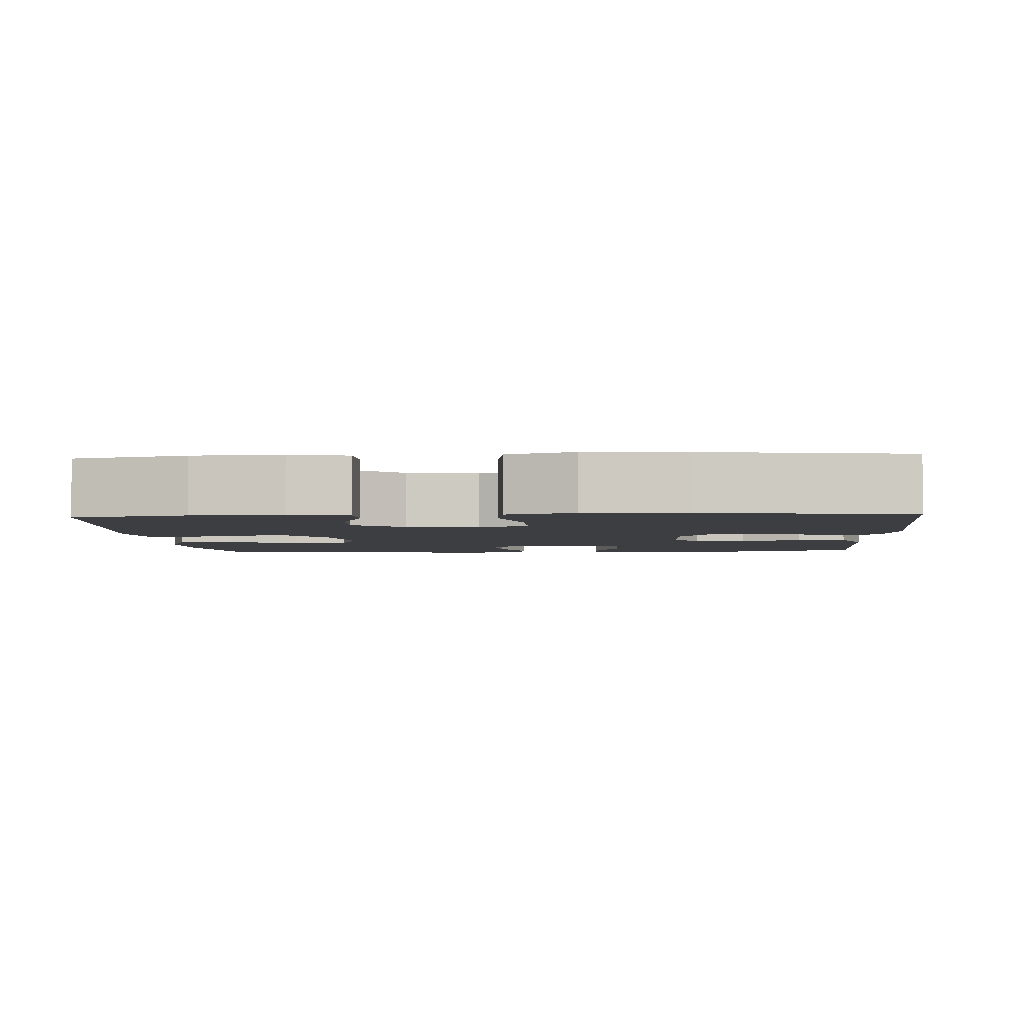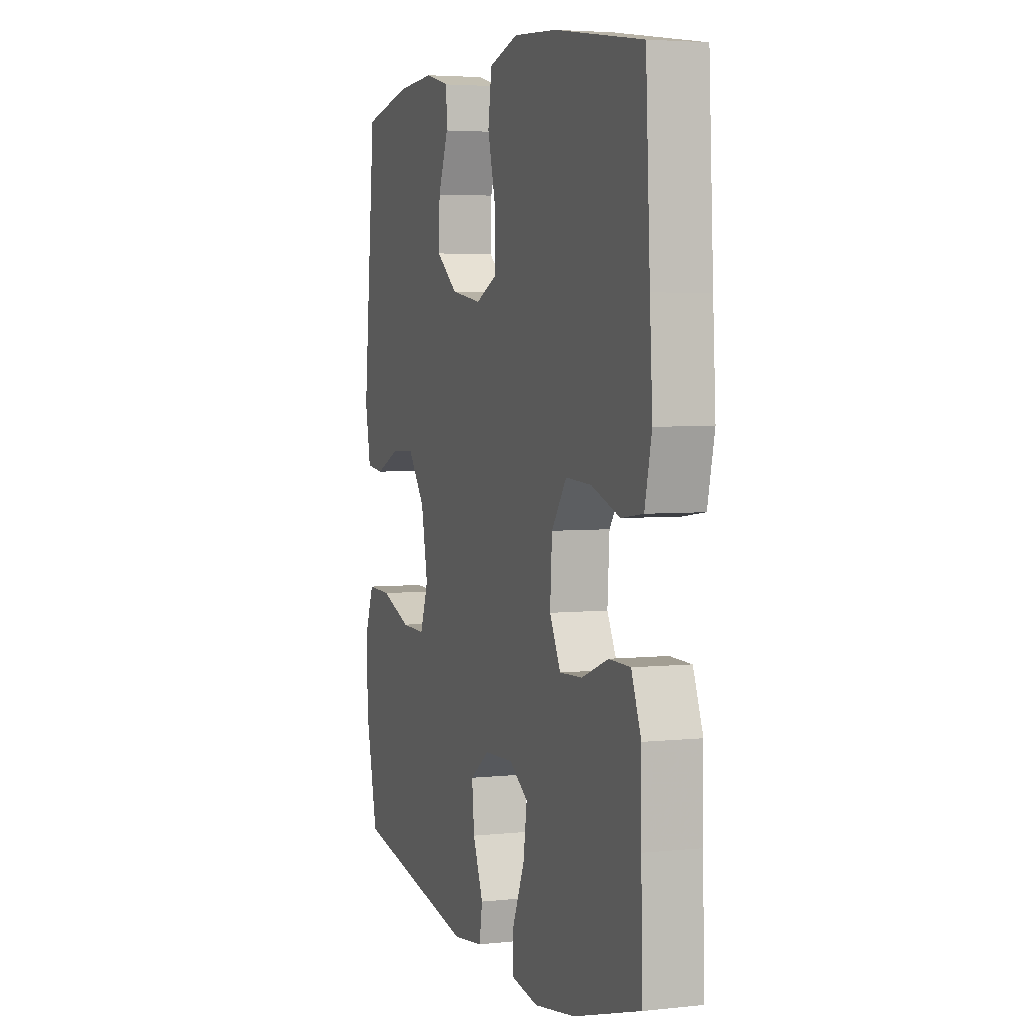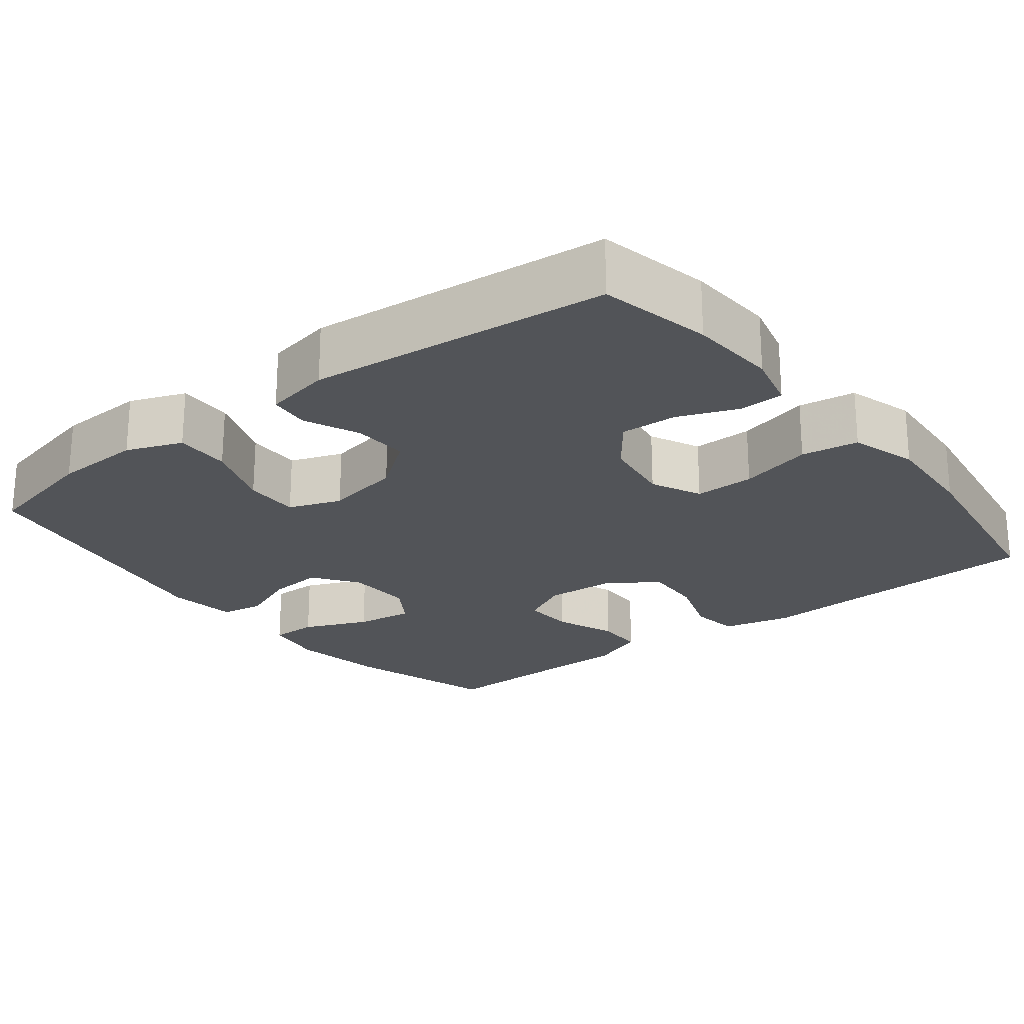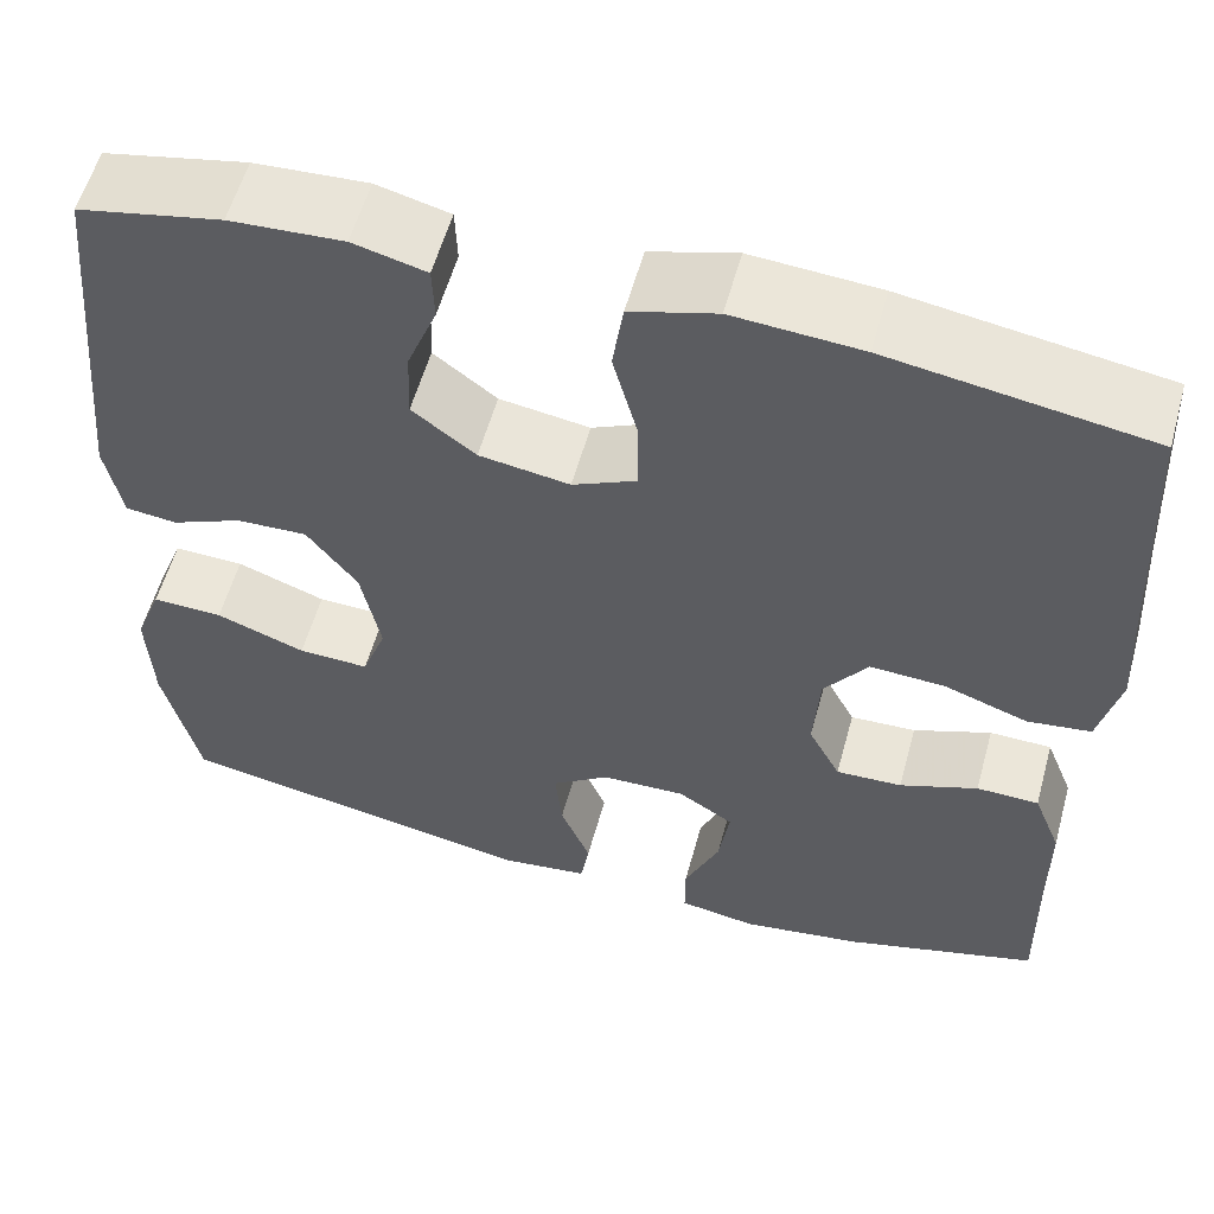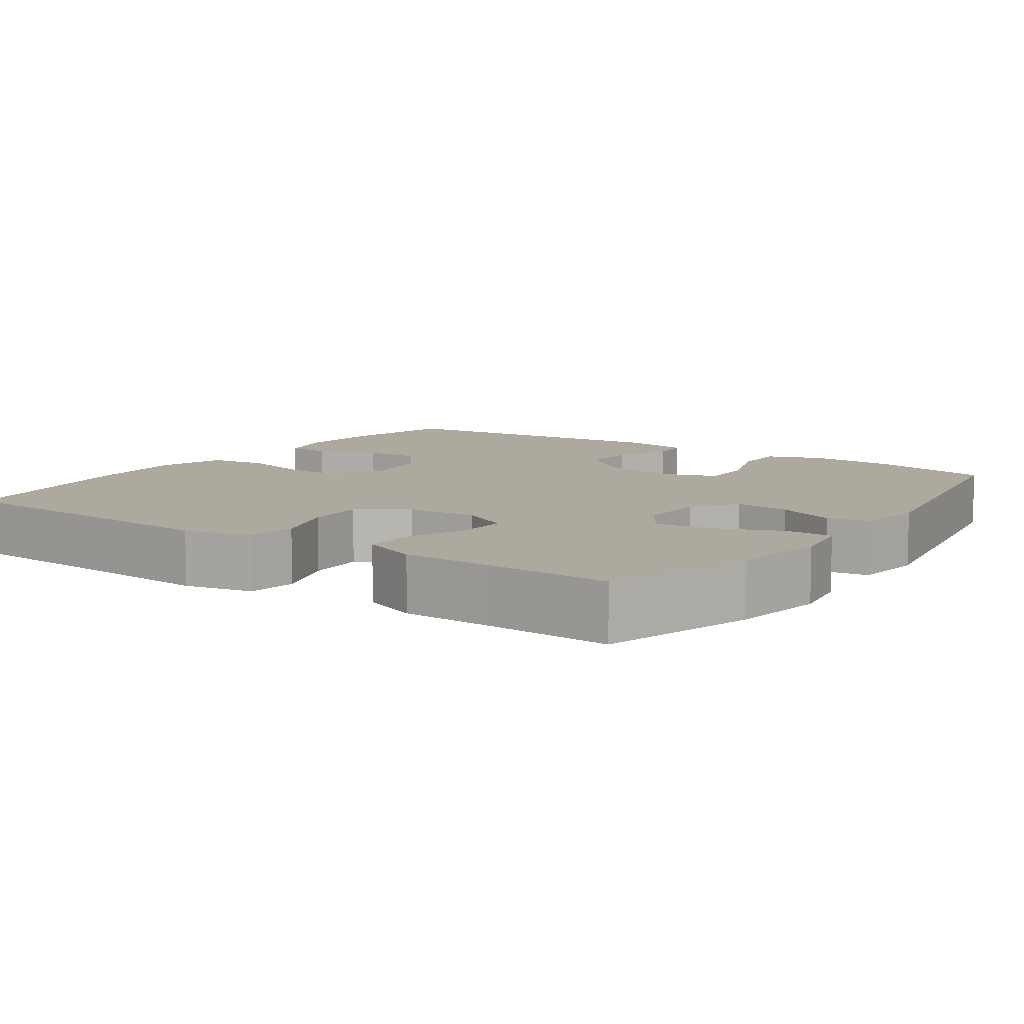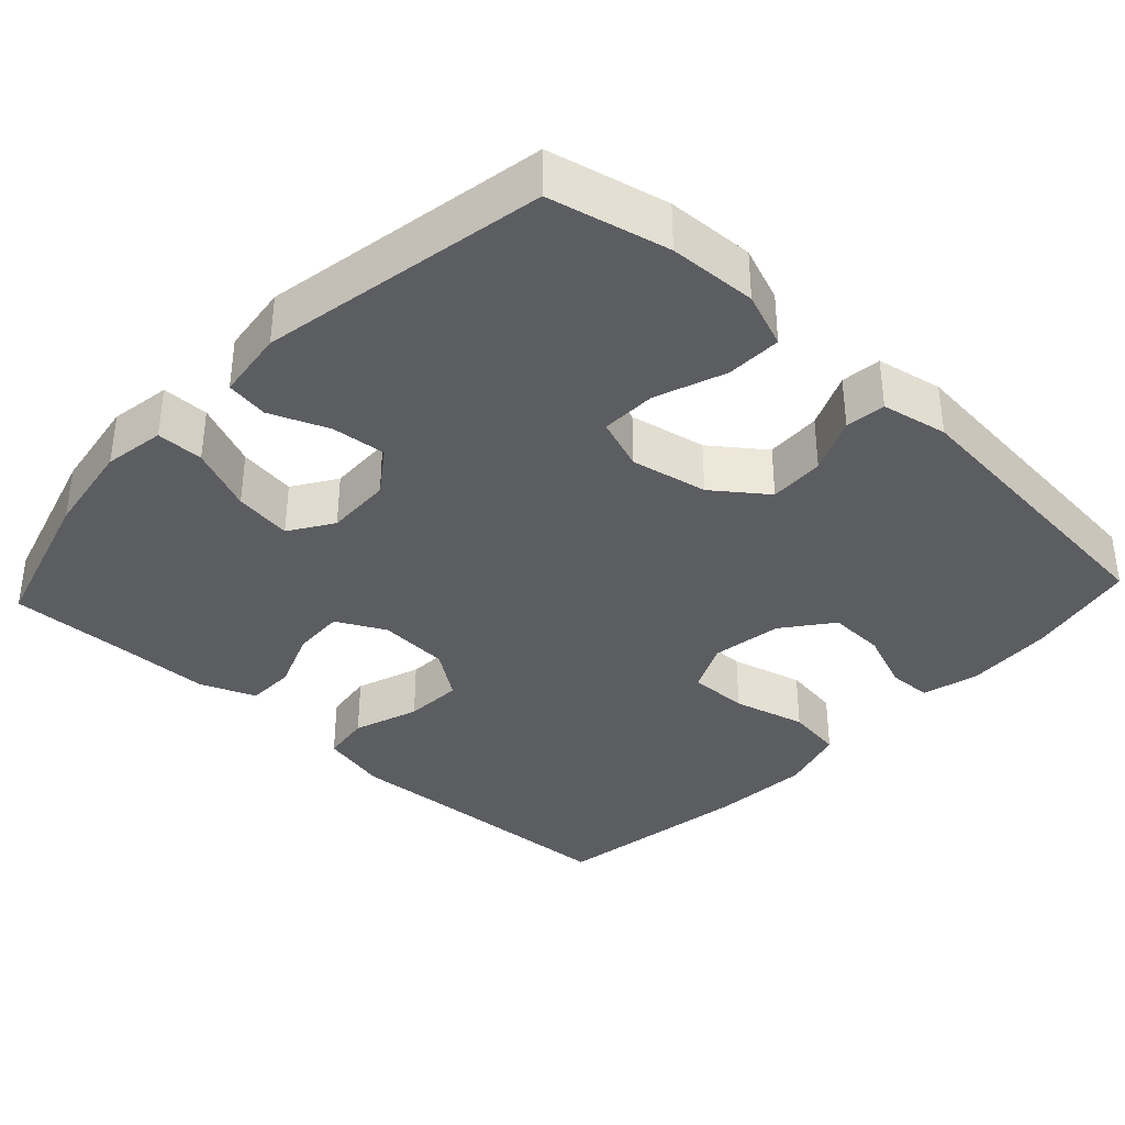
<metadata>
{"format":"obj","ext":"obj","renderer":"f3d","projection":"perspective","resolution":1024,"background":"white","views":[{"elev":-3.4,"azim":3.8,"up":"+Y"},{"elev":4.1,"azim":70.7,"up":"+Z"},{"elev":-22.8,"azim":-52.0,"up":"+Y"},{"elev":57.2,"azim":15.4,"up":"+Z"},{"elev":9.1,"azim":125.0,"up":"+Y"},{"elev":-36.4,"azim":-133.0,"up":"+Y"}]}
</metadata>
<code>
v -0.5 0.07 -0.5
v -0.536 0.07 -0.343
v -0.541 0.07 -0.227
v -0.513 0.07 -0.154
v -0.44 0.07 -0.156
v -0.348 0.07 -0.19
v -0.275 0.07 -0.192
v -0.25 0.07 -0.123
v -0.27 0.07 -0.022
v -0.322 0.07 0.047
v -0.395 0.07 0.044
v -0.468 0.07 0.012
v -0.521 0.07 0.018
v -0.538 0.07 0.105
v -0.5 0.07 0.5
v -0.353 0.07 0.531
v -0.237 0.07 0.538
v -0.162 0.07 0.519
v -0.16 0.07 0.461
v -0.191 0.07 0.382
v -0.194 0.07 0.307
v -0.129 0.07 0.257
v -0.036 0.07 0.243
v 0.03 0.07 0.274
v 0.029 0.07 0.353
v 0.004 0.07 0.449
v 0.015 0.07 0.524
v 0.103 0.07 0.55
v 0.234 0.07 0.541
v 0.5 0.07 0.5
v 0.513 0.07 0.245
v 0.521 0.07 0.109
v 0.5 0.07 0.019
v 0.435 0.07 0.01
v 0.349 0.07 0.04
v 0.272 0.07 0.044
v 0.227 0.07 -0.019
v 0.221 0.07 -0.113
v 0.254 0.07 -0.177
v 0.322 0.07 -0.174
v 0.402 0.07 -0.143
v 0.466 0.07 -0.144
v 0.495 0.07 -0.218
v 0.496 0.07 -0.334
v 0.5 0.07 -0.5
v 0.3 0.07 -0.559
v 0.175 0.07 -0.579
v 0.095 0.07 -0.566
v 0.095 0.07 -0.504
v 0.131 0.07 -0.419
v 0.142 0.07 -0.343
v 0.085 0.07 -0.306
v -0.002 0.07 -0.309
v -0.061 0.07 -0.351
v -0.054 0.07 -0.423
v -0.023 0.07 -0.5
v -0.032 0.07 -0.556
v -0.124 0.07 -0.568
v -0.5 0 -0.5
v -0.536 0 -0.343
v -0.541 0 -0.227
v -0.513 0 -0.154
v -0.44 0 -0.156
v -0.348 0 -0.19
v -0.275 0 -0.192
v -0.25 0 -0.123
v -0.27 0 -0.022
v -0.322 0 0.047
v -0.395 0 0.044
v -0.468 0 0.012
v -0.521 0 0.018
v -0.538 0 0.105
v -0.5 0 0.5
v -0.353 0 0.531
v -0.237 0 0.538
v -0.162 0 0.519
v -0.16 0 0.461
v -0.191 0 0.382
v -0.194 0 0.307
v -0.129 0 0.257
v -0.036 0 0.243
v 0.03 0 0.274
v 0.029 0 0.353
v 0.004 0 0.449
v 0.015 0 0.524
v 0.103 0 0.55
v 0.234 0 0.541
v 0.5 0 0.5
v 0.513 0 0.245
v 0.521 0 0.109
v 0.5 0 0.019
v 0.435 0 0.01
v 0.349 0 0.04
v 0.272 0 0.044
v 0.227 0 -0.019
v 0.221 0 -0.113
v 0.254 0 -0.177
v 0.322 0 -0.174
v 0.402 0 -0.143
v 0.466 0 -0.144
v 0.495 0 -0.218
v 0.496 0 -0.334
v 0.5 0 -0.5
v 0.3 0 -0.559
v 0.175 0 -0.579
v 0.095 0 -0.566
v 0.095 0 -0.504
v 0.131 0 -0.419
v 0.142 0 -0.343
v 0.085 0 -0.306
v -0.002 0 -0.309
v -0.061 0 -0.351
v -0.054 0 -0.423
v -0.023 0 -0.5
v -0.032 0 -0.556
v -0.124 0 -0.568
f 4 5 6
f 3 4 6
f 2 3 6
f 1 2 6
f 58 1 6
f 57 58 6
f 56 57 6
f 55 56 6
f 54 55 6 7
f 53 54 7 8
f 52 53 8 9
f 51 52 9 10
f 48 49 50
f 47 48 50
f 46 47 50
f 45 46 50
f 44 45 50
f 44 50 51
f 43 44 51
f 42 43 51
f 41 42 51
f 40 41 51
f 39 40 51
f 38 39 51 10
f 33 34 35
f 32 33 35
f 31 32 35
f 31 35 36
f 30 31 36
f 29 30 36
f 28 29 36
f 27 28 36
f 26 27 36
f 25 26 36
f 24 25 36 37
f 18 19 20
f 17 18 20
f 16 17 20
f 15 16 20
f 14 15 20
f 13 14 20
f 12 13 20
f 11 12 20
f 10 11 20 21
f 37 38 10
f 24 37 10
f 23 24 10
f 10 21 22
f 10 22 23
f 64 63 62
f 64 62 61
f 64 61 60
f 64 60 59
f 64 59 116
f 64 116 115
f 64 115 114
f 64 114 113
f 65 64 113 112
f 66 65 112 111
f 67 66 111 110
f 68 67 110 109
f 108 107 106
f 108 106 105
f 108 105 104
f 108 104 103
f 108 103 102
f 109 108 102
f 109 102 101
f 109 101 100
f 109 100 99
f 109 99 98
f 109 98 97
f 68 109 97 96
f 93 92 91
f 93 91 90
f 93 90 89
f 94 93 89
f 94 89 88
f 94 88 87
f 94 87 86
f 94 86 85
f 94 85 84
f 94 84 83
f 95 94 83 82
f 78 77 76
f 78 76 75
f 78 75 74
f 78 74 73
f 78 73 72
f 78 72 71
f 78 71 70
f 78 70 69
f 79 78 69 68
f 68 96 95
f 68 95 82
f 68 82 81
f 80 79 68
f 81 80 68
f 1 59 60 2
f 2 60 61 3
f 3 61 62 4
f 4 62 63 5
f 5 63 64 6
f 6 64 65 7
f 7 65 66 8
f 8 66 67 9
f 9 67 68 10
f 10 68 69 11
f 11 69 70 12
f 12 70 71 13
f 13 71 72 14
f 14 72 73 15
f 15 73 74 16
f 16 74 75 17
f 17 75 76 18
f 18 76 77 19
f 19 77 78 20
f 20 78 79 21
f 21 79 80 22
f 22 80 81 23
f 23 81 82 24
f 24 82 83 25
f 25 83 84 26
f 26 84 85 27
f 27 85 86 28
f 28 86 87 29
f 29 87 88 30
f 30 88 89 31
f 31 89 90 32
f 32 90 91 33
f 33 91 92 34
f 34 92 93 35
f 35 93 94 36
f 36 94 95 37
f 37 95 96 38
f 38 96 97 39
f 39 97 98 40
f 40 98 99 41
f 41 99 100 42
f 42 100 101 43
f 43 101 102 44
f 44 102 103 45
f 45 103 104 46
f 46 104 105 47
f 47 105 106 48
f 48 106 107 49
f 49 107 108 50
f 50 108 109 51
f 51 109 110 52
f 52 110 111 53
f 53 111 112 54
f 54 112 113 55
f 55 113 114 56
f 56 114 115 57
f 57 115 116 58
f 58 116 59 1

</code>
